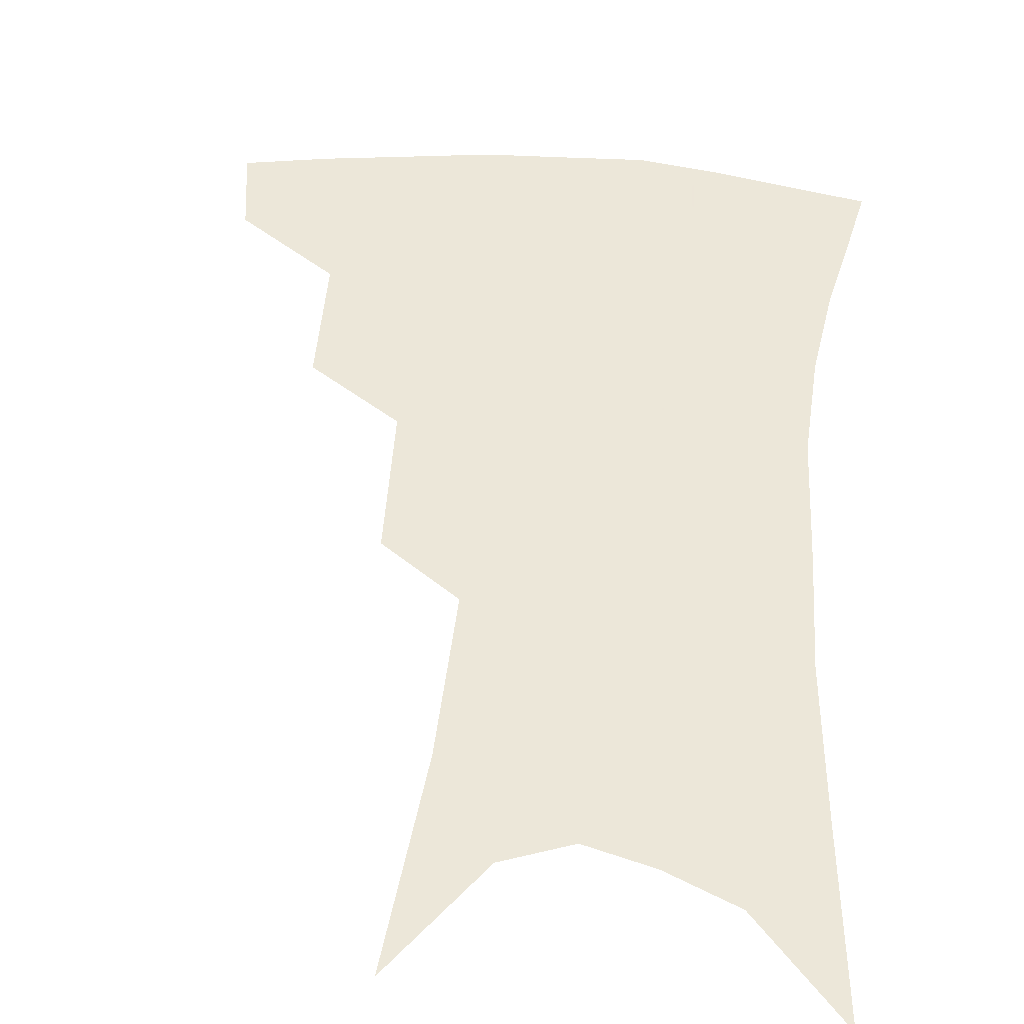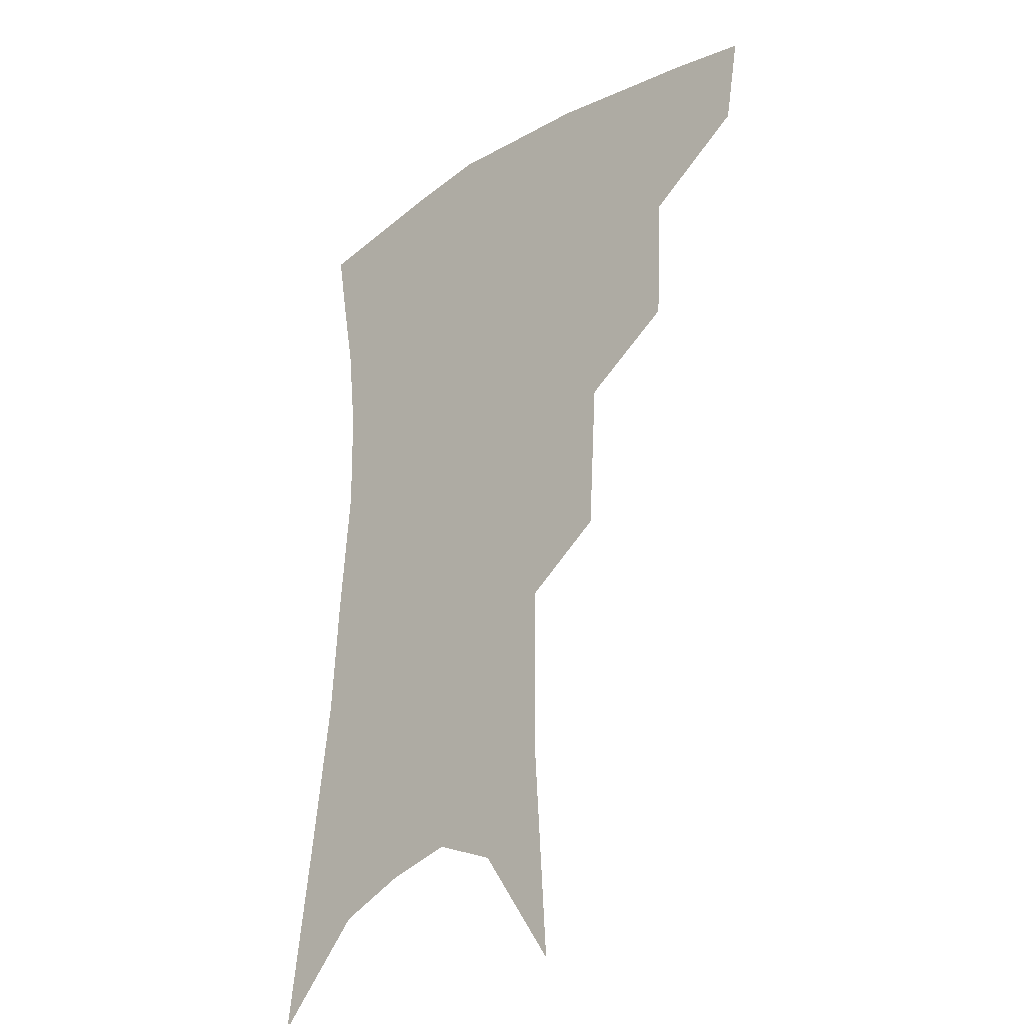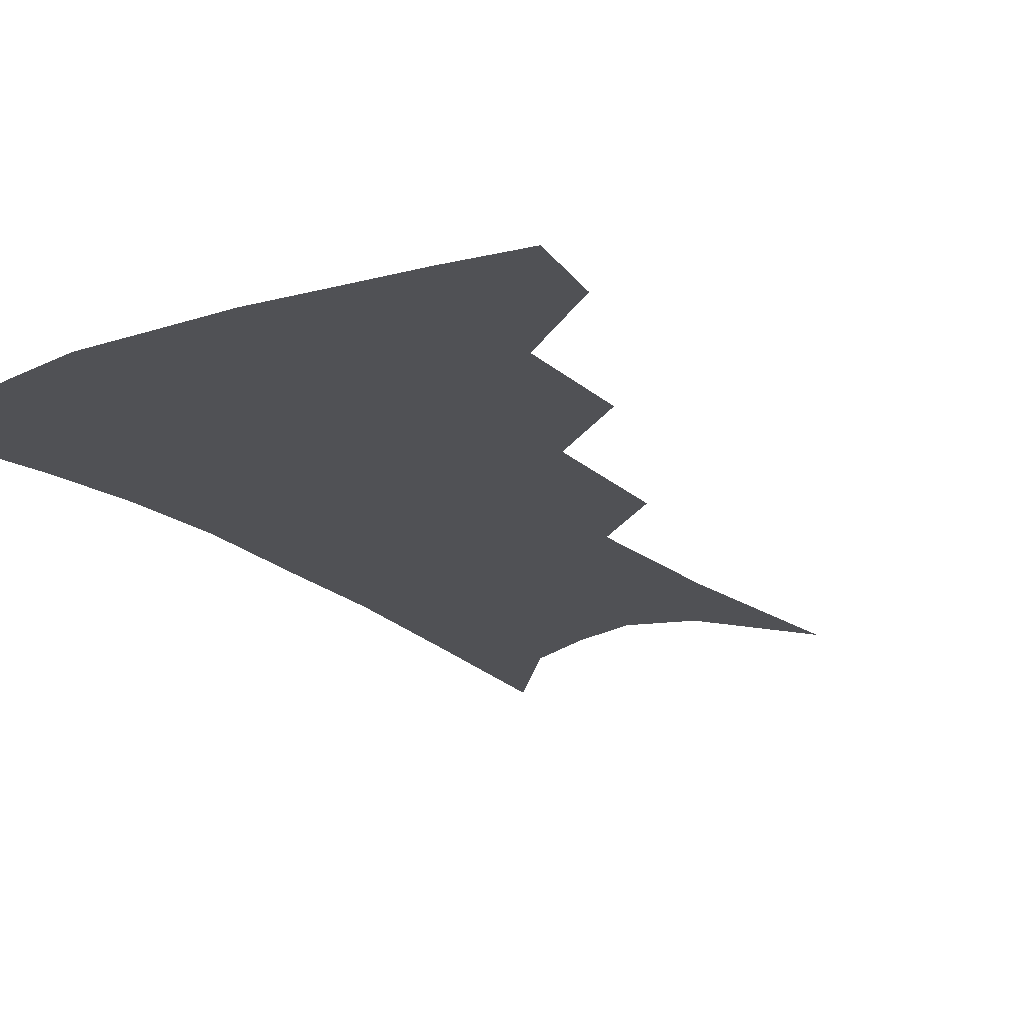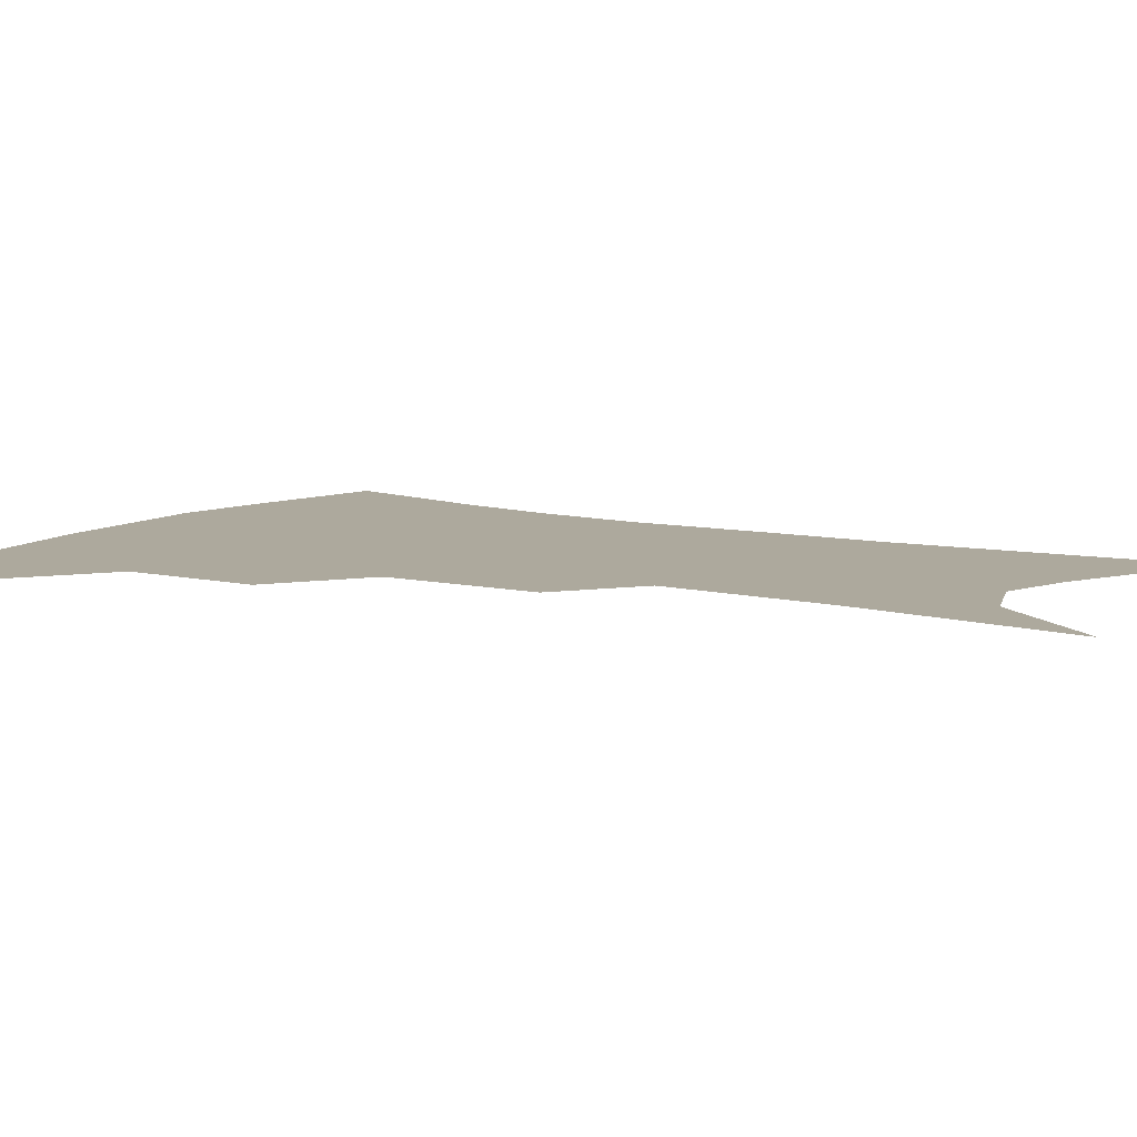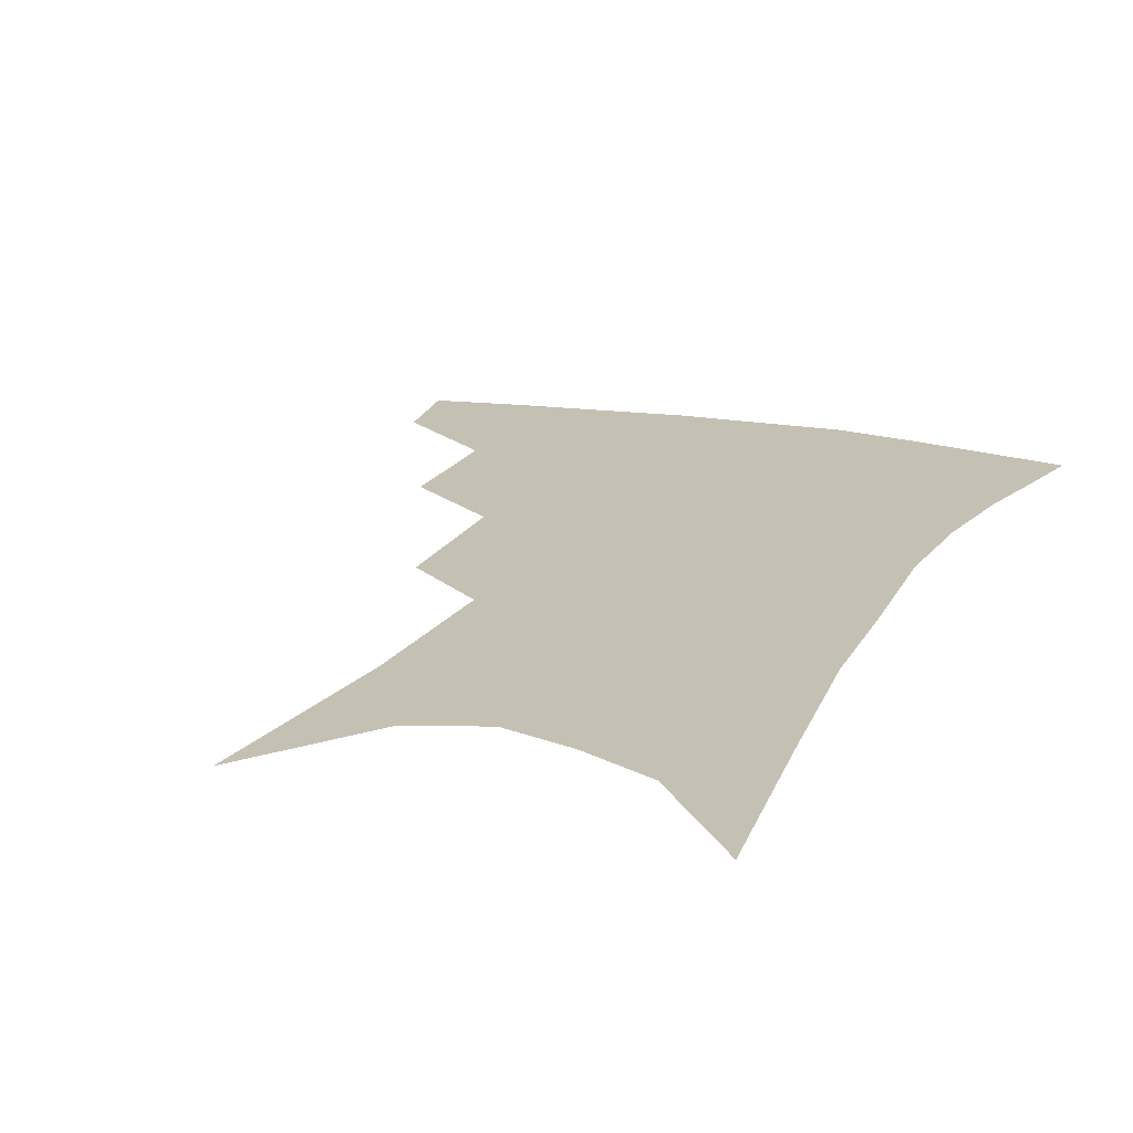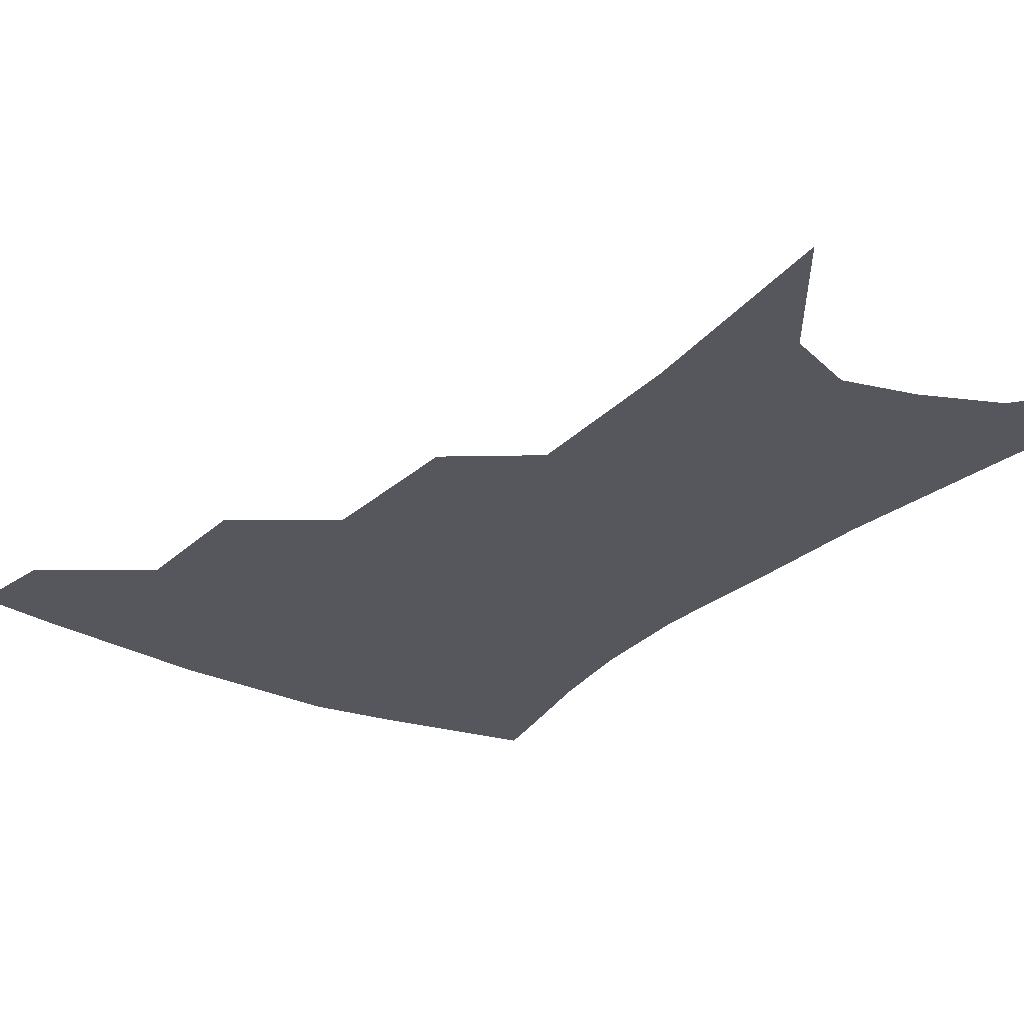
<metadata>
{"format":"obj","ext":"obj","renderer":"f3d","projection":"perspective","resolution":1024,"background":"white","views":[{"elev":49.6,"azim":7.4,"up":"+Z"},{"elev":-27.6,"azim":-135.3,"up":"+Y"},{"elev":-20.2,"azim":-144.7,"up":"+Z"},{"elev":8.8,"azim":-54.9,"up":"+Z"},{"elev":18.3,"azim":23.8,"up":"+Z"},{"elev":-27.5,"azim":-33.0,"up":"+Z"}]}
</metadata>
<code>
v 478.2 348.3 0
v 473.6 374.1 0
v 510.3 288.8 0
v 508.4 328 0
v 503.7 354.2 0
v 498.5 379.4 0
v 541.1 225 0
v 538.3 270.6 0
v 535.2 306.9 0
v 532.2 334.9 0
v 528.1 358.9 0
v 523.8 383.6 0
v 561.6 90.53 0
v 565.7 156.8 0
v 565.4 208.2 0
v 561.2 244.6 0
v 558.9 283.7 0
v 557.6 315.2 0
v 555.4 339.4 0
v 552.2 362.7 0
v 548.4 387.9 0
v 585.9 126.3 0
v 585.9 178.6 0
v 583.4 220.5 0
v 580.7 257.4 0
v 579.2 290.8 0
v 578.9 319.9 0
v 578 342.3 0
v 576.8 364.5 0
v 573.4 389.7 0
v 606.2 134.6 0
v 604.2 180 0
v 601.1 227.4 0
v 599.3 263.3 0
v 598.7 294.2 0
v 599 320.8 0
v 599.7 343.8 0
v 599.8 365.4 0
v 597.2 391.6 0
v 627.1 129.6 0
v 622.6 183.5 0
v 619 228.3 0
v 617.6 263 0
v 617.5 294.2 0
v 618.7 320.6 0
v 620.4 343 0
v 622.5 364.7 0
v 622.1 388.7 0
v 649.1 120.7 0
v 642.7 175.3 0
v 638.3 219.9 0
v 636.8 254.5 0
v 636.2 288 0
v 637.4 317.7 0
v 640.5 341.5 0
v 643.8 363.1 0
v 646 384.7 0
v 677.4 90.25 0
v 669.1 148.4 0
v 662.4 197.8 0
v 659.8 234.7 0
v 656.1 275.8 0
v 656.6 308 0
v 659.6 336.1 0
v 663.9 360.2 0
v 667.4 381.2 0
v 721 391 0
f 4 5 1
f 1 5 2
f 5 6 2
f 8 9 3
f 3 9 4
f 9 10 4
f 4 10 5
f 10 11 5
f 5 11 6
f 11 12 6
f 15 16 7
f 7 16 8
f 16 17 8
f 8 17 9
f 17 18 9
f 9 18 10
f 18 19 10
f 10 19 11
f 19 20 11
f 11 20 12
f 20 21 12
f 13 22 14
f 22 23 14
f 14 23 15
f 23 24 15
f 15 24 16
f 24 25 16
f 16 25 17
f 25 26 17
f 17 26 18
f 26 27 18
f 18 27 19
f 27 28 19
f 19 28 20
f 28 29 20
f 20 29 21
f 29 30 21
f 22 31 23
f 31 32 23
f 23 32 24
f 32 33 24
f 24 33 25
f 33 34 25
f 25 34 26
f 34 35 26
f 26 35 27
f 35 36 27
f 27 36 28
f 36 37 28
f 28 37 29
f 37 38 29
f 29 38 30
f 38 39 30
f 31 40 32
f 40 41 32
f 32 41 33
f 41 42 33
f 33 42 34
f 42 43 34
f 34 43 35
f 43 44 35
f 35 44 36
f 44 45 36
f 36 45 37
f 45 46 37
f 37 46 38
f 46 47 38
f 38 47 39
f 47 48 39
f 40 49 41
f 49 50 41
f 41 50 42
f 50 51 42
f 42 51 43
f 51 52 43
f 43 52 44
f 52 53 44
f 44 53 45
f 53 54 45
f 45 54 46
f 54 55 46
f 46 55 47
f 55 56 47
f 47 56 48
f 56 57 48
f 49 58 50
f 58 59 50
f 50 59 51
f 59 60 51
f 51 60 52
f 60 61 52
f 52 61 53
f 61 62 53
f 53 62 54
f 62 63 54
f 54 63 55
f 63 64 55
f 55 64 56
f 64 65 56
f 56 65 57
f 65 66 57

</code>
